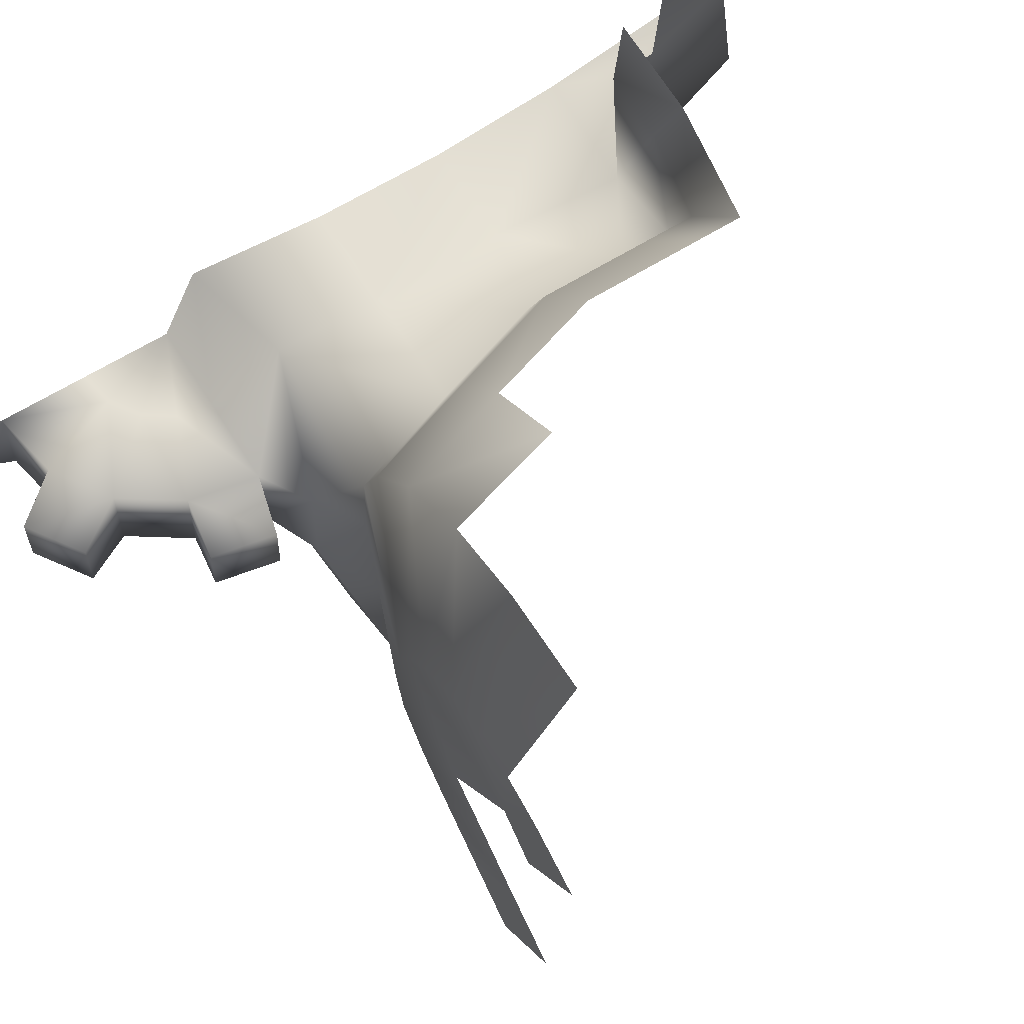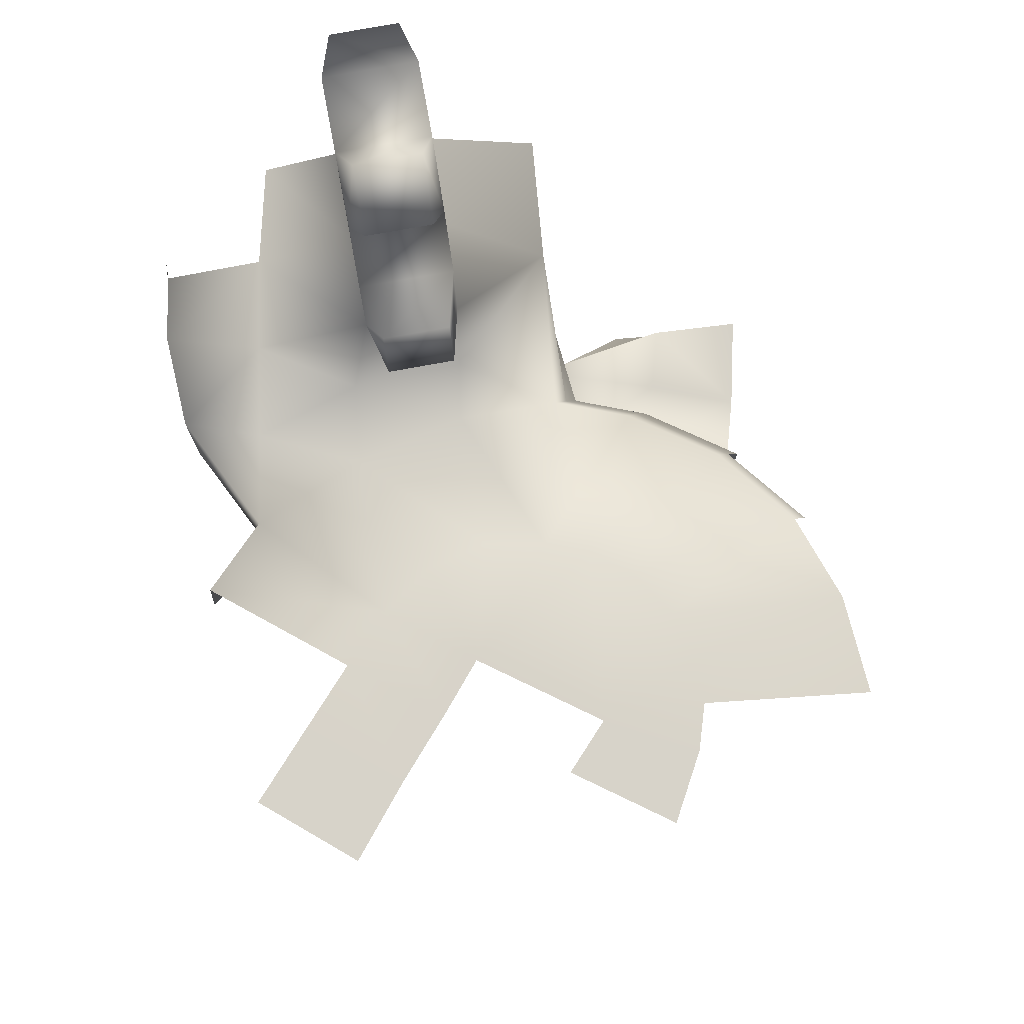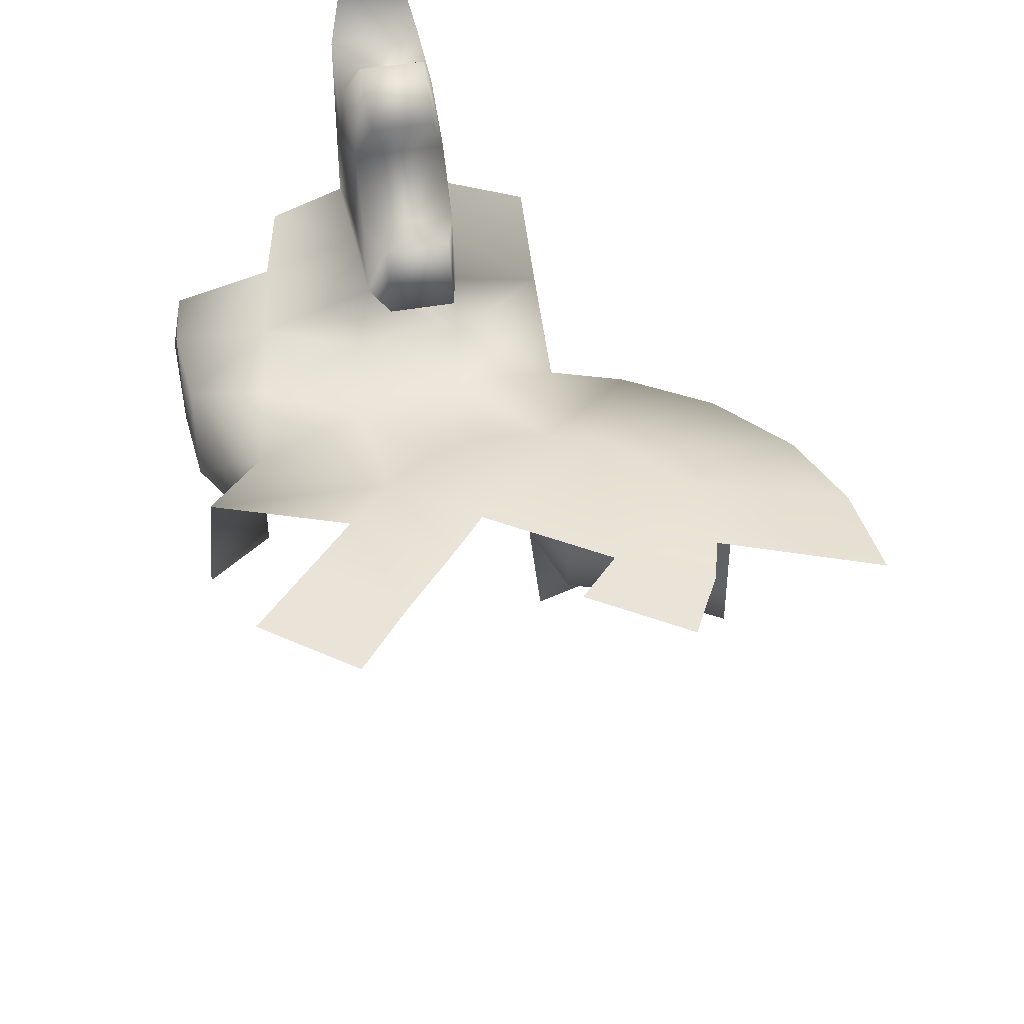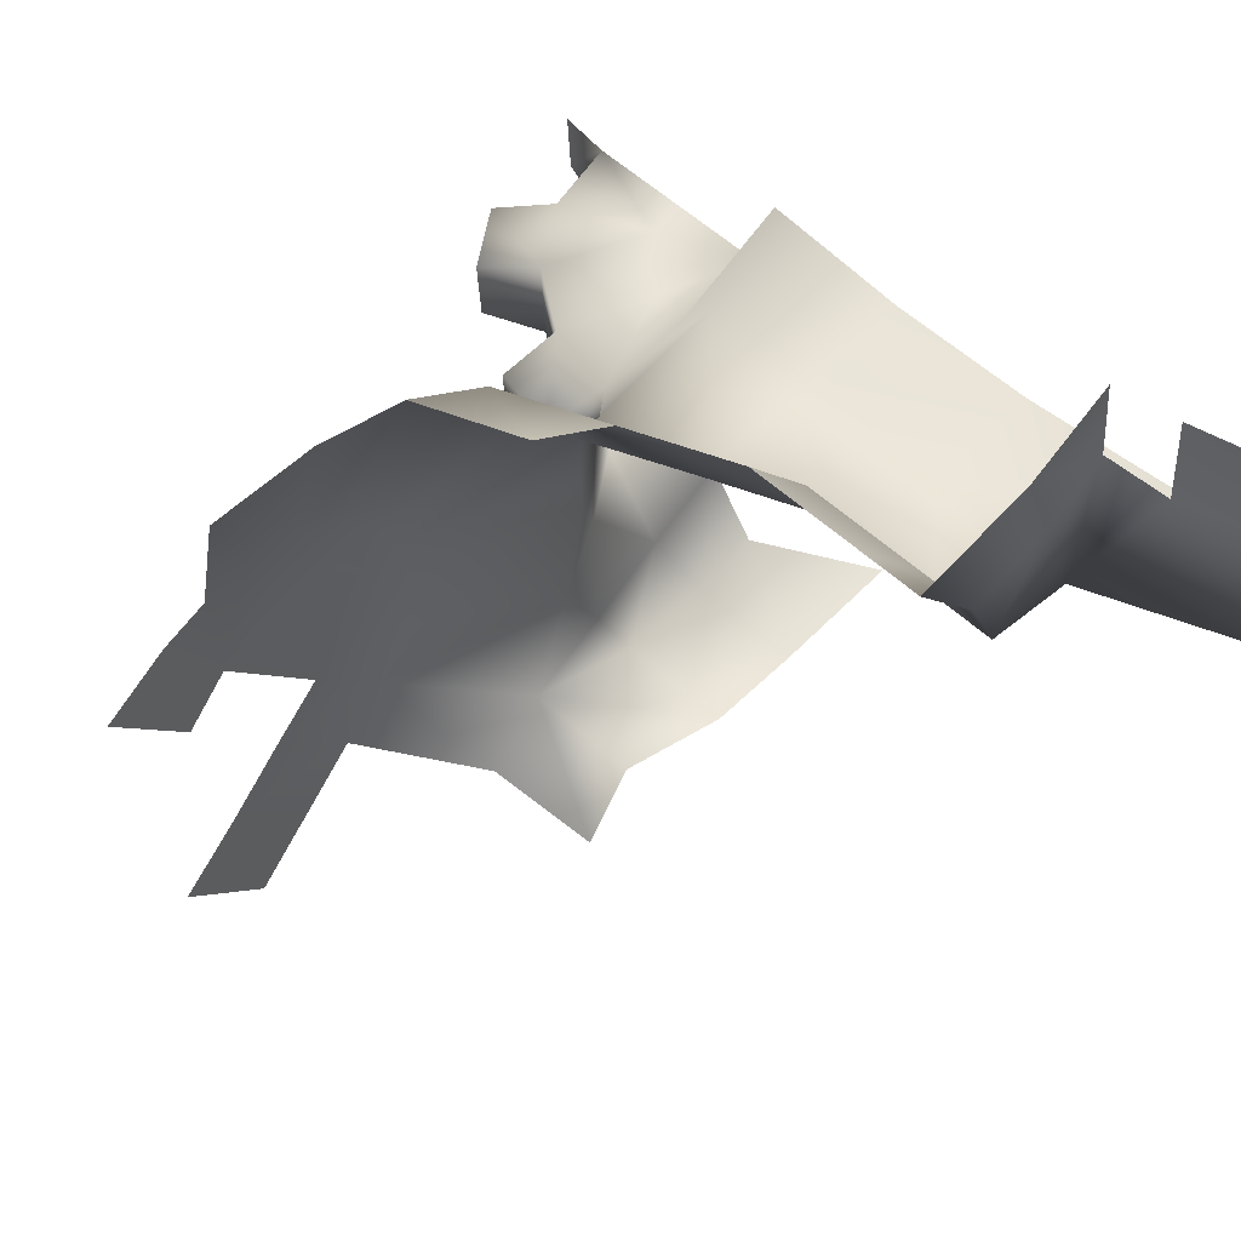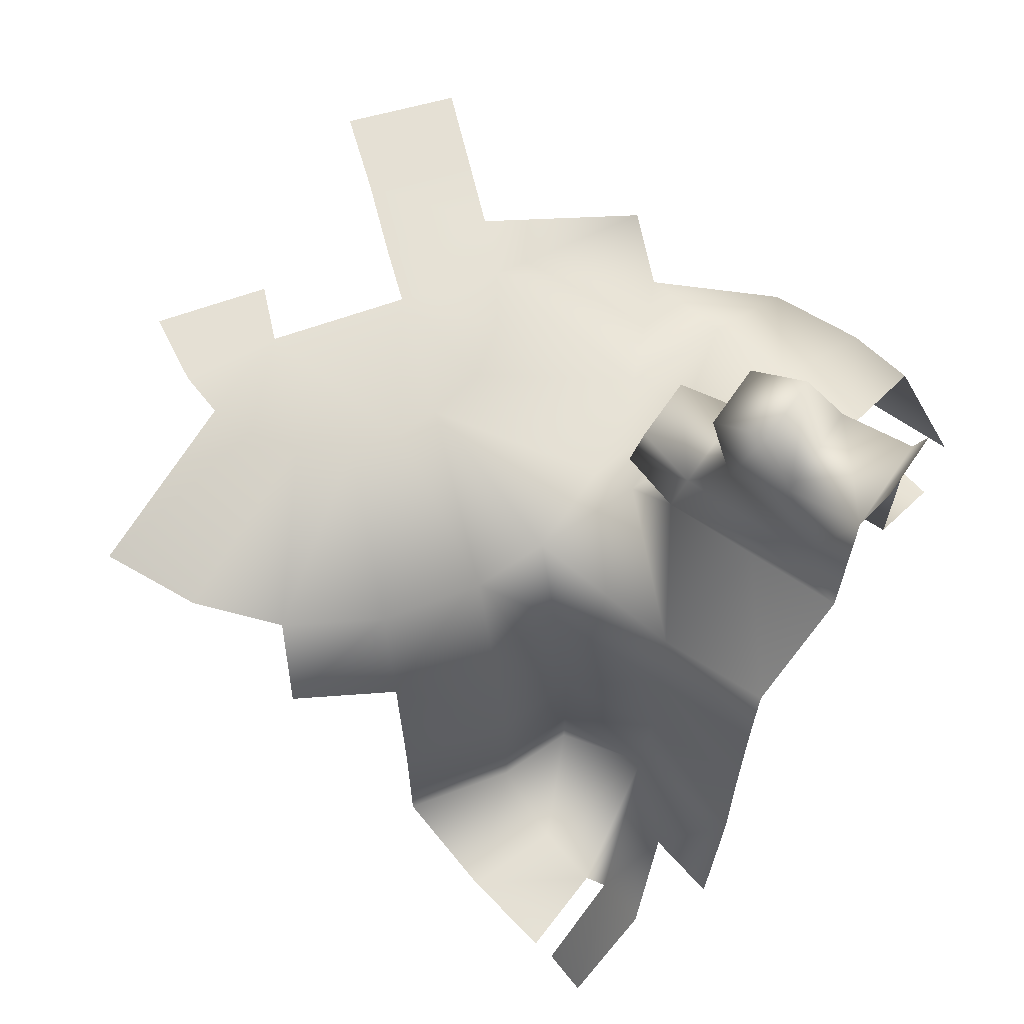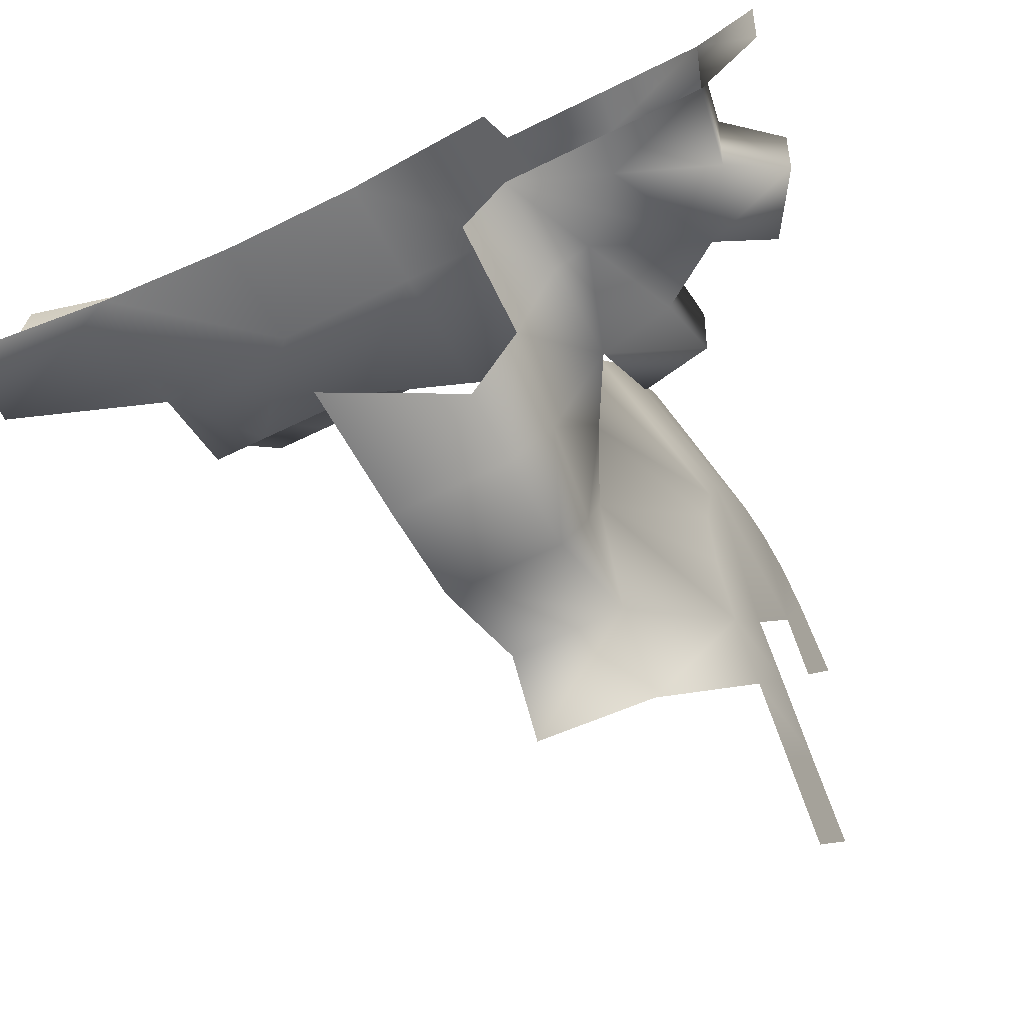
<metadata>
{"format":"obj","ext":"obj","renderer":"f3d","projection":"perspective","resolution":1024,"background":"white","views":[{"elev":63.4,"azim":-122.3,"up":"+Z"},{"elev":76.1,"azim":-103.4,"up":"+Y"},{"elev":43.4,"azim":-105.2,"up":"+Y"},{"elev":55.3,"azim":-45.8,"up":"+Z"},{"elev":65.6,"azim":31.2,"up":"+Y"},{"elev":-55.7,"azim":118.0,"up":"+Z"}]}
</metadata>
<code>
o hurricos.069_tex_72.286
v -2.11 1.112 -0.8146
v -2.11 1.408 -0.8146
v -2.533 1.408 -0.884
v -2.452 1.112 -0.8262
v -2.374 0.8154 -0.7706
v -2.11 0.7413 -0.8146
v -1.811 1.491 -0.7752
v -1.821 1.112 -0.8007
v -2.517 1.408 -1.146
v -2.392 1.496 -1.118
v -2.015 1.584 -1.078
v -2.265 1.584 -1.092
v -1.765 1.584 -1.067
v -3.51 1.408 -0.2545
v -3.575 1.556 -0.7544
v -3.441 1.556 -0.9766
v -3.552 1.556 -1.092
v -3.741 1.556 -0.8586
v -3.457 1.556 -0.7104
v -1.874 0.8154 -1.847
v -1.763 1.112 -1.861
v -1.934 0.6672 -1.847
v -2.357 1.112 -1.884
v -2.804 1.112 -1.93
v -2.679 1.112 -1.745
v -2.108 1.112 -1.884
v -2.83 1.408 -1.912
v -2.679 1.408 -1.745
v -2.462 0.8154 -0.5762
v -2.538 1.112 -0.6364
v -2.714 1.112 -0.4119
v -2.647 0.8154 -0.3401
v -2.781 1.408 -0.4836
v -3.003 1.408 -0.3286
v -2.945 1.112 -0.2476
v -2.617 1.408 -0.6966
v -3.242 1.408 -0.2591
v -2.941 1.556 -1.326
v -3.029 1.556 -1.465
v -3.209 1.556 -1.261
v -2.911 1.556 -1.166
v -3.144 1.556 -1.592
v -3.327 1.556 -1.372
v -2.948 1.556 -1.014
v -3.336 1.556 -0.7058
v -2.994 1.556 -0.9072
v -3.207 1.556 -0.7336
v -3.08 1.556 -0.8076
v -3.441 1.556 -1.893
v -3.647 1.556 -1.676
v -3.478 1.556 -1.52
v -3.283 1.556 -1.733
v -3.735 1.556 -2.002
v -2.573 1.408 -1.444
v -2.374 0.371 -0.7706
v -2.374 0.5191 -0.7706
v -2.462 0.5191 -0.5762
v -2.462 0.371 -0.5762
v -2.131 0.371 -0.8192
v -2.647 0.371 -0.3401
v -2.647 0.5191 -0.3401
v -1.821 0.7413 -0.8007
v -1.811 0.371 -0.7752
v -2.256 0.3571 -0.4767
v -2.087 0.371 -0.4211
v -2.36 0.3525 -0.2406
v -2.114 0.371 -0.1735
v -1.941 -0.07336 -0.4998
v -2.047 0.2229 -0.4674
v -2.073 0.2229 -0.1966
v -1.985 -0.07336 -0.2175
v -2.003 -0.07336 -0.7544
v -1.804 -0.07336 -0.6942
v -1.765 1.834 -1.067
v -1.765 2.084 -1.067
v -1.862 1.815 -1.071
v -1.957 2.047 -1.076
v -1.943 1.76 -1.076
v -2.119 1.94 -1.085
v -1.996 1.681 -1.078
v -2.228 1.778 -1.09
v -1.985 1.681 -1.328
v -2.003 1.584 -1.328
v -2.253 1.584 -1.342
v -2.214 1.778 -1.34
v -1.929 1.76 -1.326
v -2.108 1.94 -1.333
v -1.848 1.815 -1.321
v -1.943 2.047 -1.326
v -1.753 1.834 -1.317
v -1.753 2.084 -1.317
v -1.753 1.584 -1.317
v -2.2 2.074 -1.127
v -2.191 2.074 -1.301
v -2.374 1.801 -1.31
v -2.383 1.801 -1.136
v -2.418 1.621 -1.136
v -2.408 1.621 -1.312
v -1.726 2.241 -1.102
v -2.05 2.176 -1.118
v -1.716 2.241 -1.277
v -2.04 2.176 -1.294
v -1.934 1.408 -1.847
v -2.357 1.408 -1.884
v -2.108 1.408 -1.884
v -2.39 1.5 -1.407
v -2.212 1.468 -1.641
v -2.445 1.436 -1.692
v -1.978 1.496 -1.588
v -1.719 1.496 -1.514
f 2 4 1
f 5 1 4
f 8 2 1
f 9 3 10
f 2 11 12
f 10 2 12
f 11 7 13
f 16 18 15
f 15 19 16
f 24 28 25
f 29 31 32
f 33 35 31
f 30 33 31
f 4 36 30
f 5 30 29
f 38 39 40
f 41 38 40
f 43 39 42
f 44 41 40
f 19 45 16
f 46 44 40
f 47 48 16
f 50 52 49
f 45 47 16
f 9 44 3
f 39 54 28
f 54 41 9
f 45 14 37
f 46 33 36
f 27 39 28
f 47 37 34
f 48 34 33
f 44 36 3
f 51 42 52
f 46 16 48
f 56 58 55
f 55 59 56
f 6 56 59
f 58 61 60
f 62 1 6
f 63 6 59
f 5 57 56
f 61 29 32
f 59 64 65
f 65 66 67
f 66 58 60
f 64 55 58
f 69 71 68
f 72 69 68
f 69 59 65
f 72 63 59
f 76 75 77
f 76 79 78
f 78 81 80
f 80 12 11
f 82 84 85
f 82 87 86
f 88 87 89
f 88 91 90
f 82 92 83
f 93 87 79
f 81 87 85
f 95 81 85
f 96 98 97
f 95 84 98
f 12 98 84
f 90 92 88
f 79 100 93
f 78 13 76
f 76 13 74
f 80 13 78
f 81 97 12
f 11 13 80
f 86 92 82
f 88 92 86
f 75 89 77
f 75 101 91
f 77 102 100
f 93 102 94
f 102 87 94
f 28 23 25
f 104 26 23
f 26 103 21
f 106 84 107
f 10 84 106
f 104 28 108
f 109 84 83
f 106 9 10
f 54 108 28
f 108 106 107
f 109 105 107
f 83 110 109
f 104 107 105
f 2 3 4
f 5 6 1
f 8 7 2
f 10 3 2
f 11 2 7
f 16 17 18
f 24 27 28
f 29 30 31
f 33 34 35
f 30 36 33
f 4 3 36
f 5 4 30
f 43 40 39
f 50 51 52
f 9 41 44
f 39 38 54
f 54 38 41
f 45 19 14
f 46 48 33
f 27 42 39
f 47 45 37
f 48 47 34
f 44 46 36
f 51 43 42
f 46 40 16
f 56 57 58
f 6 5 56
f 58 57 61
f 62 8 1
f 63 62 6
f 5 29 57
f 61 57 29
f 65 64 66
f 66 64 58
f 64 59 55
f 69 70 71
f 72 59 69
f 72 73 63
f 76 74 75
f 76 77 79
f 78 79 81
f 80 81 12
f 82 83 84
f 82 85 87
f 88 86 87
f 88 89 91
f 93 94 87
f 81 79 87
f 95 96 81
f 96 95 98
f 95 85 84
f 12 97 98
f 79 77 100
f 81 96 97
f 75 91 89
f 75 99 101
f 77 89 102
f 93 100 102
f 102 89 87
f 28 104 23
f 104 105 26
f 26 105 103
f 10 12 84
f 109 107 84
f 106 54 9
f 108 54 106
f 109 103 105
f 83 92 110
f 104 108 107
l 50 53
l 20 21
l 20 22

</code>
